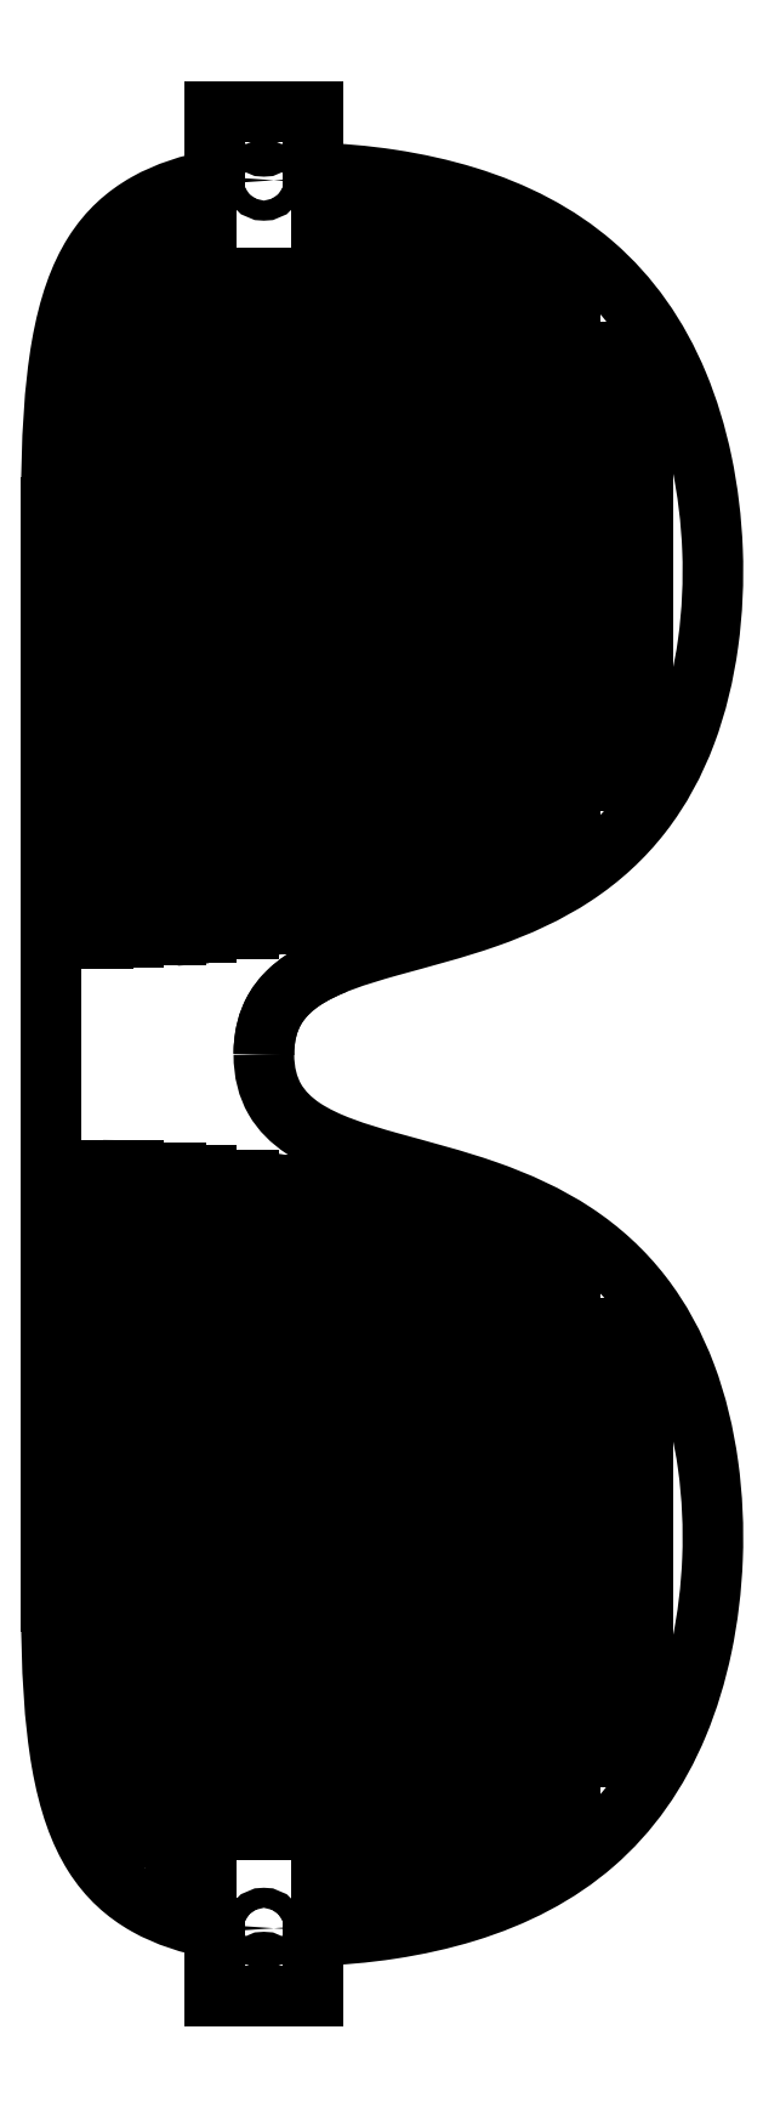
<metadata>
{"format":"dxf","ext":"dxf","renderer":"ezdxf+matplotlib","layout":"modelspace","background":"white","min_lineweight":24,"dpi":150}
</metadata>
<code>
0
SECTION
2
ENTITIES
0
LINE
8
Shape2DView
10
-10.35
20
63.81
30
0
11
-7.85
21
63.81
31
0
0
LINE
8
Shape2DView
10
-7.85
20
63.81
30
0
11
-7.85
21
10.71
31
0
0
LINE
8
Shape2DView
10
-10.35
20
10.36
30
0
11
-10.35
21
63.81
31
0
0
LINE
8
Shape2DView
10
-10.35
20
-63.81
30
0
11
-7.85
21
-63.81
31
0
0
LINE
8
Shape2DView
10
-7.85
20
-10.71
30
0
11
-7.85
21
-63.81
31
0
0
LINE
8
Shape2DView
10
-10.35
20
-63.81
30
0
11
-10.35
21
-10.36
31
0
0
LINE
8
Shape2DView
10
10.15
20
-15.34
30
0
11
10.15
21
-65.82
31
0
0
SPLINE
8
Shape2DView
210
0
220
0
230
1
70
8
71
2
72
6
73
3
74
0
40
-0.8632
40
-0.8632
40
-0.8632
40
-0.8468
40
-0.8468
40
-0.8468
10
7.65
20
-14.39
30
0
10
8.949
20
-14.83
30
0
10
10.15
20
-15.34
30
0
0
LINE
8
Shape2DView
10
7.65
20
-66.81
30
0
11
7.65
21
-14.39
31
0
0
SPLINE
8
Shape2DView
210
0
220
0
230
1
70
8
71
2
72
6
73
3
74
0
40
-0.3816
40
-0.3816
40
-0.3816
40
-0.3587
40
-0.3587
40
-0.3587
10
10.15
20
-65.82
30
0
10
8.951
20
-66.36
30
0
10
7.65
20
-66.81
30
0
0
LINE
8
Shape2DView
10
-13.85
20
-9.973
30
0
11
-13.85
21
-68.16
31
0
0
ARC
8
Shape2DView
10
-23.1
20
-109.5
30
0
40
100
50
84.69
51
86.13
0
LINE
8
Shape2DView
10
-16.35
20
-67.28
30
0
11
-16.35
21
-9.772
31
0
0
SPLINE
8
Shape2DView
210
0
220
0
230
1
70
8
71
3
72
8
73
4
74
0
40
0.156
40
0.156
40
0.156
40
0.156
40
0.183
40
0.183
40
0.183
40
0.183
10
-16.35
20
-67.28
30
0
10
-15.61
20
-67.62
30
0
10
-14.77
20
-67.92
30
0
10
-13.85
20
-68.16
30
0
0
SPLINE
8
Shape2DView
210
0
220
0
230
1
70
8
71
3
72
8
73
4
74
0
40
-0.183
40
-0.183
40
-0.183
40
-0.183
40
-0.156
40
-0.156
40
-0.156
40
-0.156
10
-13.85
20
-68.16
30
0
10
-14.77
20
-67.92
30
0
10
-15.61
20
-67.62
30
0
10
-16.35
20
-67.28
30
0
0
SPLINE
8
Shape2DView
210
0
220
0
230
1
70
8
71
2
72
6
73
3
74
0
40
0.8468
40
0.8468
40
0.8468
40
0.8632
40
0.8632
40
0.8632
10
10.15
20
15.34
30
0
10
8.949
20
14.83
30
0
10
7.65
20
14.39
30
0
0
LINE
8
Shape2DView
10
10.15
20
65.82
30
0
11
10.15
21
15.34
31
0
0
SPLINE
8
Shape2DView
210
0
220
0
230
1
70
8
71
2
72
6
73
3
74
0
40
-0.3816
40
-0.3816
40
-0.3816
40
-0.3587
40
-0.3587
40
-0.3587
10
10.15
20
65.82
30
0
10
8.951
20
66.36
30
0
10
7.65
20
66.81
30
0
0
SPLINE
8
Shape2DView
210
0
220
0
230
1
70
8
71
2
72
6
73
3
74
0
40
0.3587
40
0.3587
40
0.3587
40
0.3816
40
0.3816
40
0.3816
10
7.65
20
66.81
30
0
10
8.951
20
66.36
30
0
10
10.15
20
65.82
30
0
0
LINE
8
Shape2DView
10
7.65
20
14.39
30
0
11
7.65
21
66.81
31
0
0
ARC
8
Shape2DView
10
-23.1
20
109.5
30
0
40
100
50
-86.13
51
-84.69
0
LINE
8
Shape2DView
10
-13.85
20
68.16
30
0
11
-13.85
21
9.973
31
0
0
SPLINE
8
Shape2DView
210
0
220
0
230
1
70
8
71
3
72
8
73
4
74
0
40
0.156
40
0.156
40
0.156
40
0.156
40
0.183
40
0.183
40
0.183
40
0.183
10
-16.35
20
67.28
30
0
10
-15.61
20
67.62
30
0
10
-14.77
20
67.92
30
0
10
-13.85
20
68.16
30
0
0
LINE
8
Shape2DView
10
-16.35
20
9.772
30
0
11
-16.35
21
67.28
31
0
0
ARC
8
Shape2DView
10
-23.1
20
109.5
30
0
40
100
50
-82.67
51
-81.23
0
SPLINE
8
Shape2DView
210
0
220
0
230
1
70
8
71
2
72
6
73
3
74
0
40
0.7998
40
0.7998
40
0.7998
40
0.8211
40
0.8211
40
0.8211
10
16.15
20
18.8
30
0
10
15
20
17.87
30
0
10
13.65
20
17.07
30
0
0
LINE
8
Shape2DView
10
16.15
20
61.93
30
0
11
16.15
21
18.8
31
0
0
SPLINE
8
Shape2DView
210
0
220
0
230
1
70
8
71
2
72
6
73
3
74
0
40
0.4175
40
0.4175
40
0.4175
40
0.4468
40
0.4468
40
0.4468
10
13.65
20
63.89
30
0
10
14.98
20
63
30
0
10
16.15
20
61.93
30
0
0
LINE
8
Shape2DView
10
13.65
20
17.07
30
0
11
13.65
21
63.89
31
0
0
ARC
8
Shape2DView
10
-23.1
20
-109.5
30
0
40
100
50
81.23
51
82.67
0
LINE
8
Shape2DView
10
16.15
20
-18.8
30
0
11
16.15
21
-61.93
31
0
0
SPLINE
8
Shape2DView
210
0
220
0
230
1
70
8
71
2
72
6
73
3
74
0
40
0.7998
40
0.7998
40
0.7998
40
0.8211
40
0.8211
40
0.8211
10
16.15
20
-18.8
30
0
10
15
20
-17.87
30
0
10
13.65
20
-17.07
30
0
0
SPLINE
8
Shape2DView
210
0
220
0
230
1
70
8
71
2
72
6
73
3
74
0
40
-0.8211
40
-0.8211
40
-0.8211
40
-0.7998
40
-0.7998
40
-0.7998
10
13.65
20
-17.07
30
0
10
15
20
-17.87
30
0
10
16.15
20
-18.8
30
0
0
LINE
8
Shape2DView
10
13.65
20
-63.89
30
0
11
13.65
21
-17.07
31
0
0
SPLINE
8
Shape2DView
210
0
220
0
230
1
70
8
71
2
72
6
73
3
74
0
40
-0.4468
40
-0.4468
40
-0.4468
40
-0.4175
40
-0.4175
40
-0.4175
10
16.15
20
-61.93
30
0
10
14.98
20
-63
30
0
10
13.65
20
-63.89
30
0
0
LINE
8
Shape2DView
10
4.15
20
-13.33
30
0
11
4.15
21
-67.82
31
0
0
ARC
8
Shape2DView
10
-23.1
20
-109.5
30
0
40
100
50
74.19
51
75.67
0
LINE
8
Shape2DView
10
1.65
20
-68.33
30
0
11
1.65
21
-12.66
31
0
0
SPLINE
8
Shape2DView
210
0
220
0
230
1
70
8
71
2
72
6
73
3
74
0
40
-0.3291
40
-0.3291
40
-0.3291
40
-0.3091
40
-0.3091
40
-0.3091
10
4.15
20
-67.82
30
0
10
2.921
20
-68.11
30
0
10
1.65
20
-68.33
30
0
0
LINE
8
Shape2DView
10
-19.85
20
-9.597
30
0
11
-19.85
21
-64.42
31
0
0
ARC
8
Shape2DView
10
-23.1
20
-109.5
30
0
40
100
50
88.14
51
89.57
0
LINE
8
Shape2DView
10
-22.35
20
-57.26
30
0
11
-22.35
21
-9.547
31
0
0
SPLINE
8
Shape2DView
210
0
220
0
230
1
70
8
71
3
72
11
73
7
74
0
40
-0.1035
40
-0.1035
40
-0.1035
40
-0.1035
40
-0.06424
40
-0.06424
40
-0.06424
40
-0.04712
40
-0.04712
40
-0.04712
40
-0.04712
10
-19.85
20
-64.42
30
0
10
-20.57
20
-63.41
30
0
10
-21.21
20
-62.08
30
0
10
-21.74
20
-60.15
30
0
10
-21.97
20
-59.31
30
0
10
-22.17
20
-58.35
30
0
10
-22.35
20
-57.26
30
0
0
ARC
8
Shape2DView
10
-23.1
20
109.5
30
0
40
100
50
-75.67
51
-74.19
0
LINE
8
Shape2DView
10
4.15
20
67.82
30
0
11
4.15
21
13.33
31
0
0
SPLINE
8
Shape2DView
210
0
220
0
230
1
70
8
71
2
72
6
73
3
74
0
40
0.3091
40
0.3091
40
0.3091
40
0.3291
40
0.3291
40
0.3291
10
1.65
20
68.33
30
0
10
2.921
20
68.11
30
0
10
4.15
20
67.82
30
0
0
LINE
8
Shape2DView
10
1.65
20
12.66
30
0
11
1.65
21
68.33
31
0
0
ARC
8
Shape2DView
10
-23.1
20
109.5
30
0
40
100
50
-89.57
51
-88.14
0
LINE
8
Shape2DView
10
-19.85
20
64.42
30
0
11
-19.85
21
9.597
31
0
0
SPLINE
8
Shape2DView
210
0
220
0
230
1
70
8
71
3
72
11
73
7
74
0
40
-0.1035
40
-0.1035
40
-0.1035
40
-0.1035
40
-0.06424
40
-0.06424
40
-0.06424
40
-0.04712
40
-0.04712
40
-0.04712
40
-0.04712
10
-19.85
20
64.42
30
0
10
-20.57
20
63.41
30
0
10
-21.21
20
62.08
30
0
10
-21.74
20
60.15
30
0
10
-21.97
20
59.31
30
0
10
-22.17
20
58.35
30
0
10
-22.35
20
57.26
30
0
0
SPLINE
8
Shape2DView
210
0
220
0
230
1
70
8
71
3
72
11
73
7
74
0
40
0.04712
40
0.04712
40
0.04712
40
0.04712
40
0.06424
40
0.06424
40
0.06424
40
0.1035
40
0.1035
40
0.1035
40
0.1035
10
-22.35
20
57.26
30
0
10
-22.17
20
58.35
30
0
10
-21.97
20
59.31
30
0
10
-21.74
20
60.15
30
0
10
-21.21
20
62.08
30
0
10
-20.57
20
63.41
30
0
10
-19.85
20
64.42
30
0
0
LINE
8
Shape2DView
10
-22.35
20
9.547
30
0
11
-22.35
21
57.26
31
0
0
ARC
8
Shape2DView
10
-23.1
20
109.5
30
0
40
100
50
-79.19
51
-77.73
0
LINE
8
Shape2DView
10
-1.85
20
68.79
30
0
11
-1.85
21
11.83
31
0
0
SPLINE
8
Shape2DView
210
0
220
0
230
1
70
8
71
2
72
6
73
3
74
0
40
0.2626
40
0.2626
40
0.2626
40
0.2818
40
0.2818
40
0.2818
10
-4.35
20
68.96
30
0
10
-3.1
20
68.91
30
0
10
-1.85
20
68.79
30
0
0
LINE
8
Shape2DView
10
-4.35
20
11.32
30
0
11
-4.35
21
68.96
31
0
0
SPLINE
8
Shape2DView
210
0
220
0
230
1
70
8
71
3
72
8
73
4
74
0
40
0.7249
40
0.7249
40
0.7249
40
0.7249
40
0.7625
40
0.7625
40
0.7625
40
0.7625
10
22.15
20
27.09
30
0
10
21.48
20
25.42
30
0
10
20.65
20
23.89
30
0
10
19.65
20
22.5
30
0
0
LINE
8
Shape2DView
10
22.15
20
52.78
30
0
11
22.15
21
27.09
31
0
0
SPLINE
8
Shape2DView
210
0
220
0
230
1
70
8
71
2
72
6
73
3
74
0
40
0.4964
40
0.4964
40
0.4964
40
0.5435
40
0.5435
40
0.5435
10
19.65
20
57.79
30
0
10
21.11
20
55.55
30
0
10
22.15
20
52.78
30
0
0
LINE
8
Shape2DView
10
19.65
20
22.5
30
0
11
19.65
21
57.79
31
0
0
LINE
8
Shape2DView
10
-1.85
20
-11.83
30
0
11
-1.85
21
-68.79
31
0
0
ARC
8
Shape2DView
10
-23.1
20
-109.5
30
0
40
100
50
77.73
51
79.19
0
LINE
8
Shape2DView
10
-4.35
20
-68.96
30
0
11
-4.35
21
-11.32
31
0
0
SPLINE
8
Shape2DView
210
0
220
0
230
1
70
8
71
2
72
6
73
3
74
0
40
0.2626
40
0.2626
40
0.2626
40
0.2818
40
0.2818
40
0.2818
10
-4.35
20
-68.96
30
0
10
-3.1
20
-68.91
30
0
10
-1.85
20
-68.79
30
0
0
SPLINE
8
Shape2DView
210
0
220
0
230
1
70
8
71
2
72
6
73
3
74
0
40
-0.2818
40
-0.2818
40
-0.2818
40
-0.2626
40
-0.2626
40
-0.2626
10
-1.85
20
-68.79
30
0
10
-3.1
20
-68.91
30
0
10
-4.35
20
-68.96
30
0
0
LINE
8
Shape2DView
10
22.15
20
-27.09
30
0
11
22.15
21
-52.78
31
0
0
SPLINE
8
Shape2DView
210
0
220
0
230
1
70
8
71
3
72
8
73
4
74
0
40
-0.7625
40
-0.7625
40
-0.7625
40
-0.7625
40
-0.7249
40
-0.7249
40
-0.7249
40
-0.7249
10
19.65
20
-22.5
30
0
10
20.65
20
-23.89
30
0
10
21.48
20
-25.42
30
0
10
22.15
20
-27.09
30
0
0
LINE
8
Shape2DView
10
19.65
20
-57.79
30
0
11
19.65
21
-22.5
31
0
0
SPLINE
8
Shape2DView
210
0
220
0
230
1
70
8
71
2
72
6
73
3
74
0
40
-0.5435
40
-0.5435
40
-0.5435
40
-0.4964
40
-0.4964
40
-0.4964
10
22.15
20
-52.78
30
0
10
21.11
20
-55.55
30
0
10
19.65
20
-57.79
30
0
0
CIRCLE
8
Shape2DView
10
-9.1
20
-71.88
40
0.825
0
CIRCLE
8
Shape2DView
10
-9.1
20
75.5
40
0.825
0
CIRCLE
8
Shape2DView
10
-9.1
20
-75.5
40
0.825
0
CIRCLE
8
Shape2DView
10
-9.1
20
71.88
40
0.825
0
LINE
8
Shape2DView
10
-5.1
20
77.5
30
0
11
-13.1
21
77.5
31
0
0
LINE
8
Shape2DView
10
-5.1
20
72.48
30
0
11
-5.1
21
77.5
31
0
0
SPLINE
8
Shape2DView
210
0
220
0
230
1
70
8
71
3
72
11
73
7
74
0
40
0.9339
40
0.9339
40
0.9339
40
0.9339
40
0.967
40
0.967
40
0.967
40
1
40
1
40
1
40
1
10
-3.18
20
7.463
30
0
10
-4.839
20
6.797
30
0
10
-6.304
20
5.987
30
0
10
-7.37
20
4.825
30
0
10
-8.433
20
3.661
30
0
10
-9.099
20
2.145
30
0
10
-9.1
20
-2.22e-15
30
0
0
SPLINE
8
Shape2DView
210
0
220
0
230
1
70
8
71
3
72
50
73
46
74
0
40
-1
40
-1
40
-1
40
-1
40
-0.9768
40
-0.9768
40
-0.9768
40
-0.9535
40
-0.9535
40
-0.9535
40
-0.907
40
-0.907
40
-0.907
40
-0.8605
40
-0.8605
40
-0.8605
40
-0.814
40
-0.814
40
-0.814
40
-0.7675
40
-0.7675
40
-0.7675
40
-0.7211
40
-0.7211
40
-0.7211
40
-0.6746
40
-0.6746
40
-0.6746
40
-0.6281
40
-0.6281
40
-0.6281
40
-0.5816
40
-0.5816
40
-0.5816
40
-0.5351
40
-0.5351
40
-0.5351
40
-0.4421
40
-0.4421
40
-0.4421
40
-0.3491
40
-0.3491
40
-0.3491
40
-0.3026
40
-0.3026
40
-0.3026
40
-0.2561
40
-0.2561
40
-0.2561
40
-0.2561
10
-9.1
20
-2.665e-15
30
0
10
-9.1
20
1.511
30
0
10
-8.769
20
2.707
30
0
10
-8.203
20
3.691
30
0
10
-7.637
20
4.674
30
0
10
-6.836
20
5.444
30
0
10
-5.881
20
6.084
30
0
10
-3.967
20
7.36
30
0
10
-1.451
20
8.135
30
0
10
1.189
20
8.879
30
0
10
3.835
20
9.614
30
0
10
6.609
20
10.32
30
0
10
9.221
20
11.23
30
0
10
11.84
20
12.15
30
0
10
14.3
20
13.27
30
0
10
16.45
20
14.69
30
0
10
18.61
20
16.11
30
0
10
20.47
20
17.83
30
0
10
22
20
19.8
30
0
10
23.53
20
21.77
30
0
10
24.73
20
23.99
30
0
10
25.63
20
26.37
30
0
10
26.52
20
28.74
30
0
10
27.12
20
31.27
30
0
10
27.47
20
33.82
30
0
10
27.82
20
36.37
30
0
10
27.93
20
38.94
30
0
10
27.83
20
41.44
30
0
10
27.74
20
43.94
30
0
10
27.44
20
46.37
30
0
10
26.96
20
48.66
30
0
10
26.48
20
50.96
30
0
10
25.82
20
53.11
30
0
10
24.99
20
55.1
30
0
10
23.34
20
59.08
30
0
10
21.01
20
62.37
30
0
10
18.06
20
64.91
30
0
10
15.13
20
67.46
30
0
10
11.56
20
69.29
30
0
10
7.58
20
70.52
30
0
10
5.591
20
71.13
30
0
10
3.501
20
71.59
30
0
10
1.366
20
71.92
30
0
10
-0.7685
20
72.24
30
0
10
-2.948
20
72.43
30
0
10
-5.1
20
72.48
30
0
0
SPLINE
8
Shape2DView
210
0
220
0
230
1
70
8
71
3
72
50
73
46
74
0
40
0.2561
40
0.2561
40
0.2561
40
0.2561
40
0.3026
40
0.3026
40
0.3026
40
0.3491
40
0.3491
40
0.3491
40
0.4421
40
0.4421
40
0.4421
40
0.5351
40
0.5351
40
0.5351
40
0.5816
40
0.5816
40
0.5816
40
0.6281
40
0.6281
40
0.6281
40
0.6746
40
0.6746
40
0.6746
40
0.7211
40
0.7211
40
0.7211
40
0.7675
40
0.7675
40
0.7675
40
0.814
40
0.814
40
0.814
40
0.8605
40
0.8605
40
0.8605
40
0.907
40
0.907
40
0.907
40
0.9535
40
0.9535
40
0.9535
40
0.9768
40
0.9768
40
0.9768
40
1
40
1
40
1
40
1
10
-5.1
20
-72.48
30
0
10
-2.948
20
-72.43
30
0
10
-0.7685
20
-72.24
30
0
10
1.366
20
-71.92
30
0
10
3.501
20
-71.59
30
0
10
5.591
20
-71.13
30
0
10
7.58
20
-70.52
30
0
10
11.56
20
-69.29
30
0
10
15.13
20
-67.46
30
0
10
18.06
20
-64.91
30
0
10
21.01
20
-62.37
30
0
10
23.34
20
-59.08
30
0
10
24.99
20
-55.1
30
0
10
25.82
20
-53.11
30
0
10
26.48
20
-50.96
30
0
10
26.96
20
-48.66
30
0
10
27.44
20
-46.37
30
0
10
27.74
20
-43.94
30
0
10
27.83
20
-41.44
30
0
10
27.93
20
-38.94
30
0
10
27.82
20
-36.37
30
0
10
27.47
20
-33.82
30
0
10
27.12
20
-31.27
30
0
10
26.52
20
-28.74
30
0
10
25.63
20
-26.37
30
0
10
24.73
20
-23.99
30
0
10
23.53
20
-21.77
30
0
10
22
20
-19.8
30
0
10
20.47
20
-17.83
30
0
10
18.61
20
-16.11
30
0
10
16.45
20
-14.69
30
0
10
14.3
20
-13.27
30
0
10
11.84
20
-12.15
30
0
10
9.221
20
-11.23
30
0
10
6.609
20
-10.32
30
0
10
3.835
20
-9.614
30
0
10
1.189
20
-8.879
30
0
10
-1.451
20
-8.135
30
0
10
-3.967
20
-7.36
30
0
10
-5.881
20
-6.084
30
0
10
-6.836
20
-5.444
30
0
10
-7.637
20
-4.674
30
0
10
-8.203
20
-3.691
30
0
10
-8.769
20
-2.707
30
0
10
-9.1
20
-1.511
30
0
10
-9.1
20
-2.22e-15
30
0
0
LINE
8
Shape2DView
10
-5.1
20
-77.5
30
0
11
-5.1
21
-72.48
31
0
0
LINE
8
Shape2DView
10
-13.1
20
-77.5
30
0
11
-5.1
21
-77.5
31
0
0
LINE
8
Shape2DView
10
-13.1
20
-71.91
30
0
11
-13.1
21
-77.5
31
0
0
SPLINE
8
Shape2DView
210
0
220
0
230
1
70
8
71
3
72
17
73
13
74
0
40
0
40
0
40
0
40
0
40
0.04908
40
0.04908
40
0.04908
40
0.09816
40
0.09816
40
0.09816
40
0.1472
40
0.1472
40
0.1472
40
0.1963
40
0.1963
40
0.1963
40
0.1963
10
-26.6
20
-45
30
0
10
-26.6
20
-50.64
30
0
10
-26.32
20
-54.89
30
0
10
-25.74
20
-58.23
30
0
10
-25.16
20
-61.57
30
0
10
-24.27
20
-64
30
0
10
-23.09
20
-65.86
30
0
10
-21.91
20
-67.72
30
0
10
-20.45
20
-69.01
30
0
10
-18.76
20
-69.97
30
0
10
-17.07
20
-70.91
30
0
10
-15.16
20
-71.52
30
0
10
-13.1
20
-71.91
30
0
0
LINE
8
Shape2DView
10
-26.6
20
45
30
0
11
-26.6
21
-45
31
0
0
SPLINE
8
Shape2DView
210
0
220
0
230
1
70
8
71
3
72
17
73
13
74
0
40
-0.1963
40
-0.1963
40
-0.1963
40
-0.1963
40
-0.1472
40
-0.1472
40
-0.1472
40
-0.09816
40
-0.09816
40
-0.09816
40
-0.04908
40
-0.04908
40
-0.04908
40
0
40
0
40
0
40
0
10
-13.1
20
71.91
30
0
10
-15.16
20
71.52
30
0
10
-17.07
20
70.91
30
0
10
-18.76
20
69.97
30
0
10
-20.45
20
69.01
30
0
10
-21.91
20
67.72
30
0
10
-23.09
20
65.86
30
0
10
-24.27
20
64
30
0
10
-25.16
20
61.57
30
0
10
-25.74
20
58.23
30
0
10
-26.32
20
54.89
30
0
10
-26.6
20
50.64
30
0
10
-26.6
20
45
30
0
0
LINE
8
Shape2DView
10
-13.1
20
77.5
30
0
11
-13.1
21
71.91
31
0
0
ENDSEC
0
EOF

</code>
